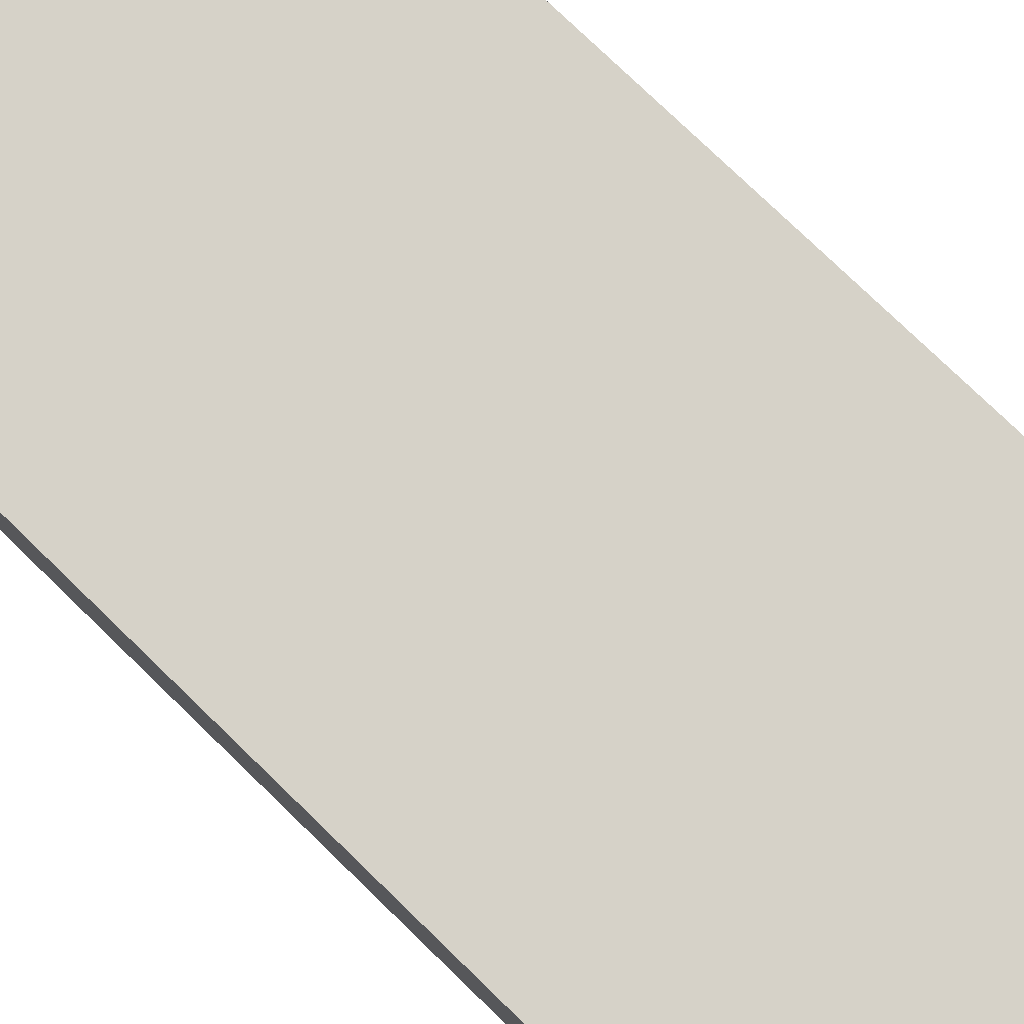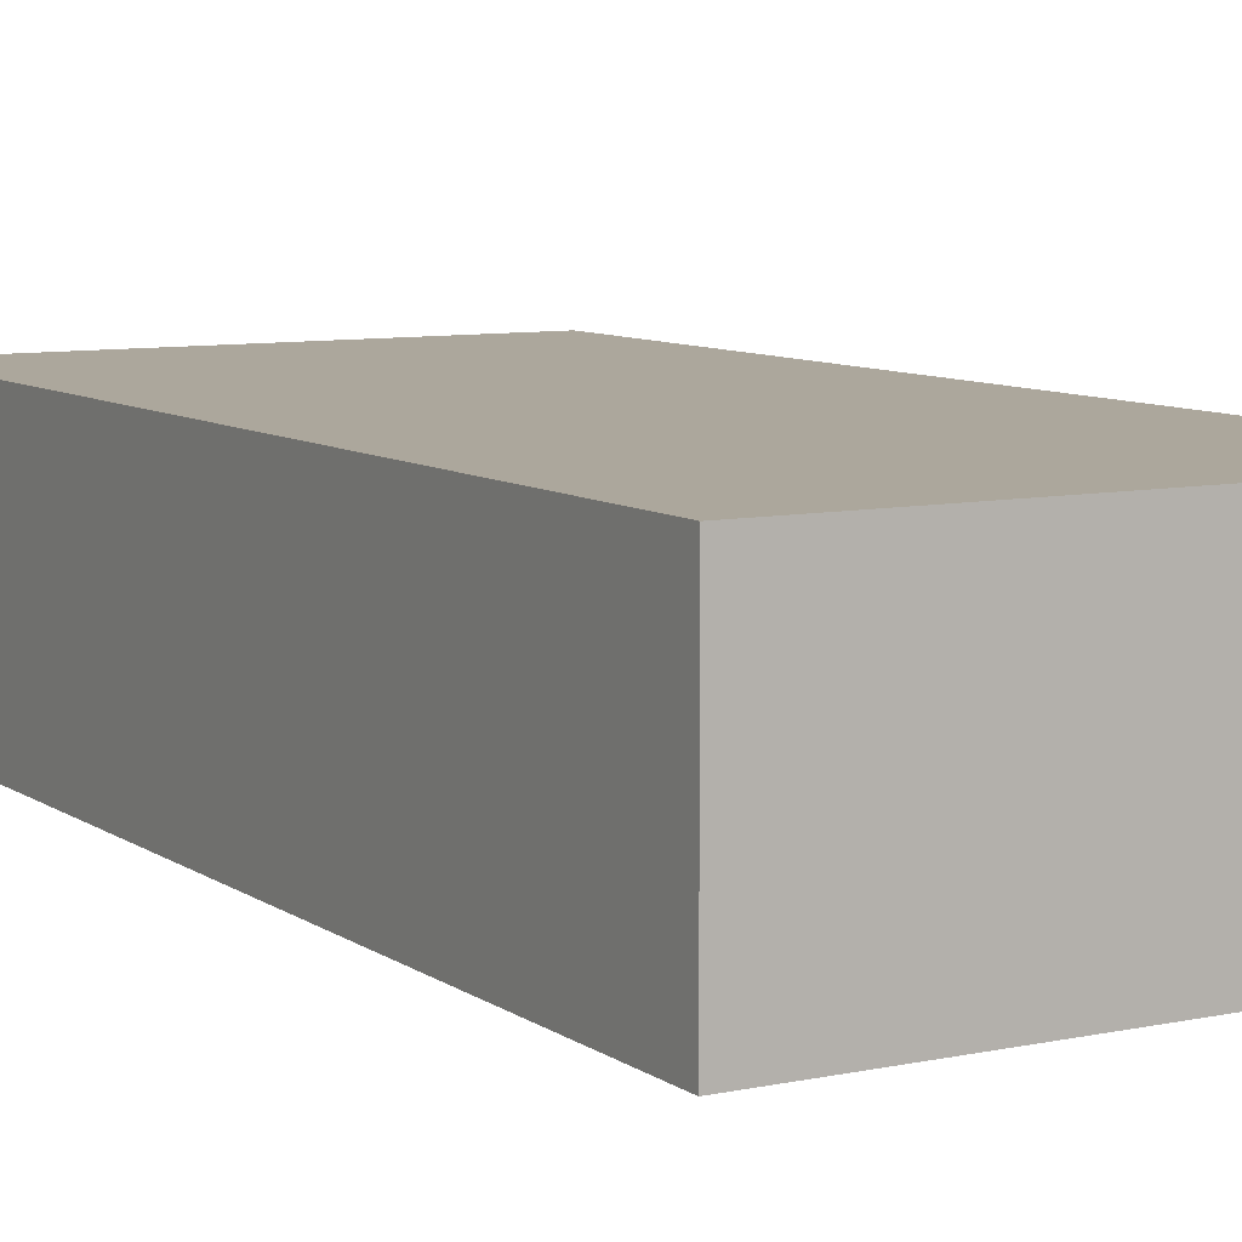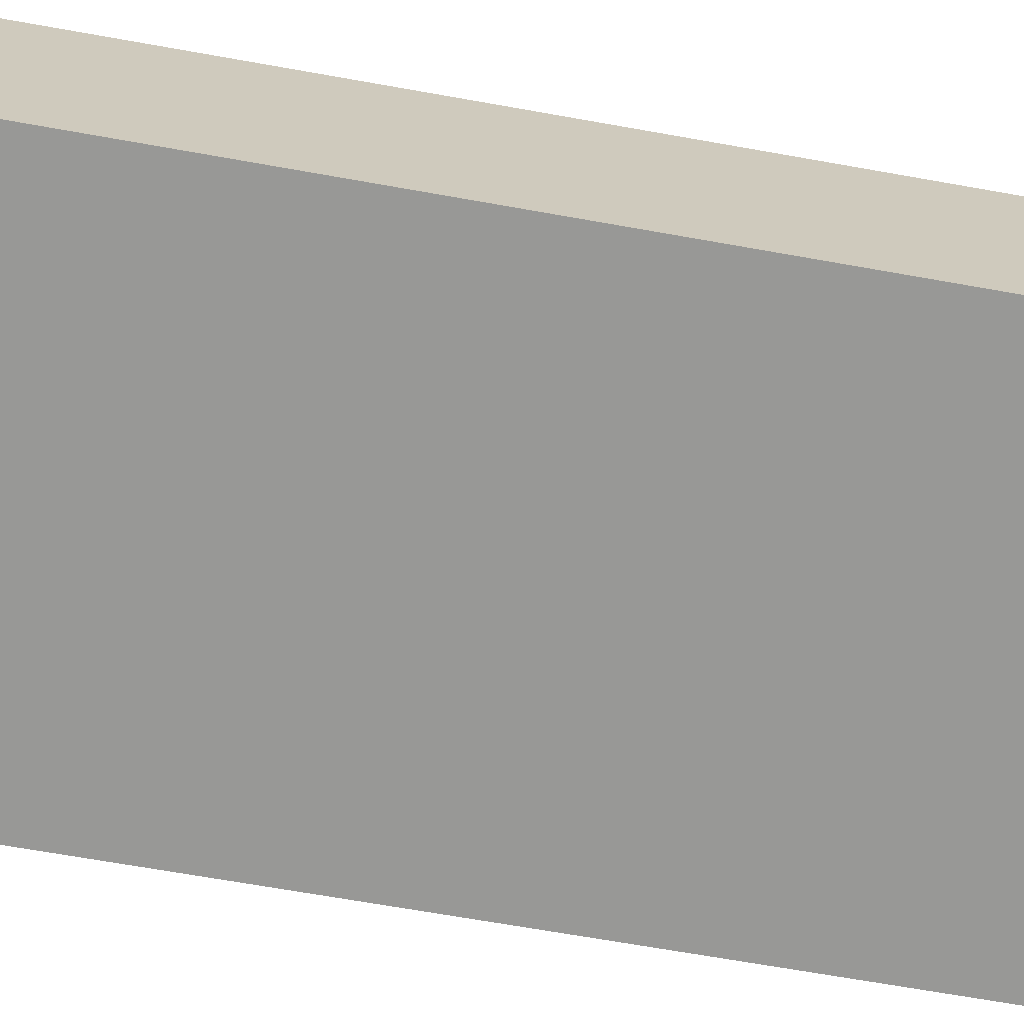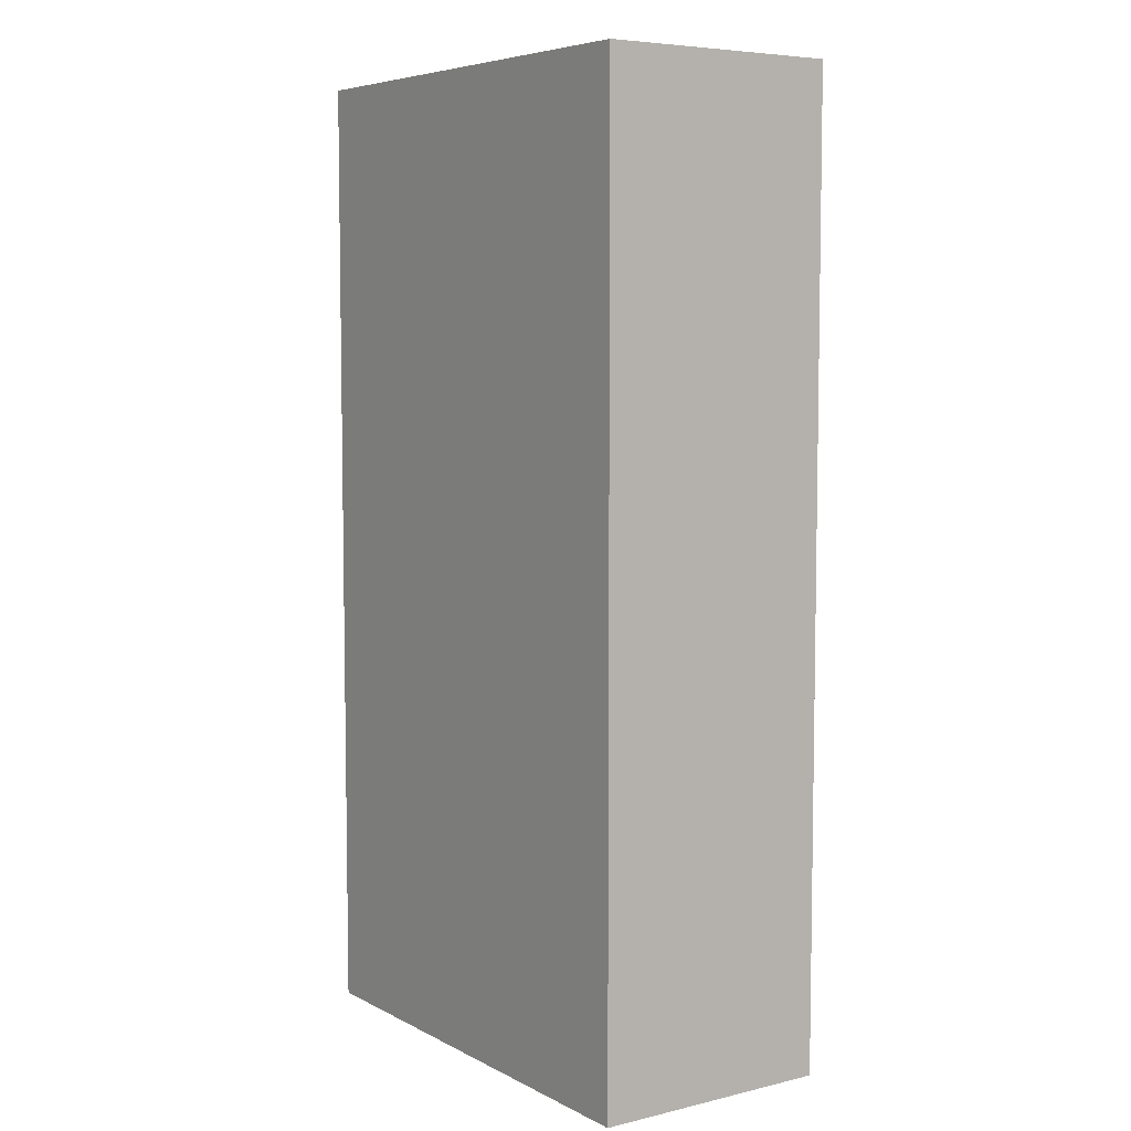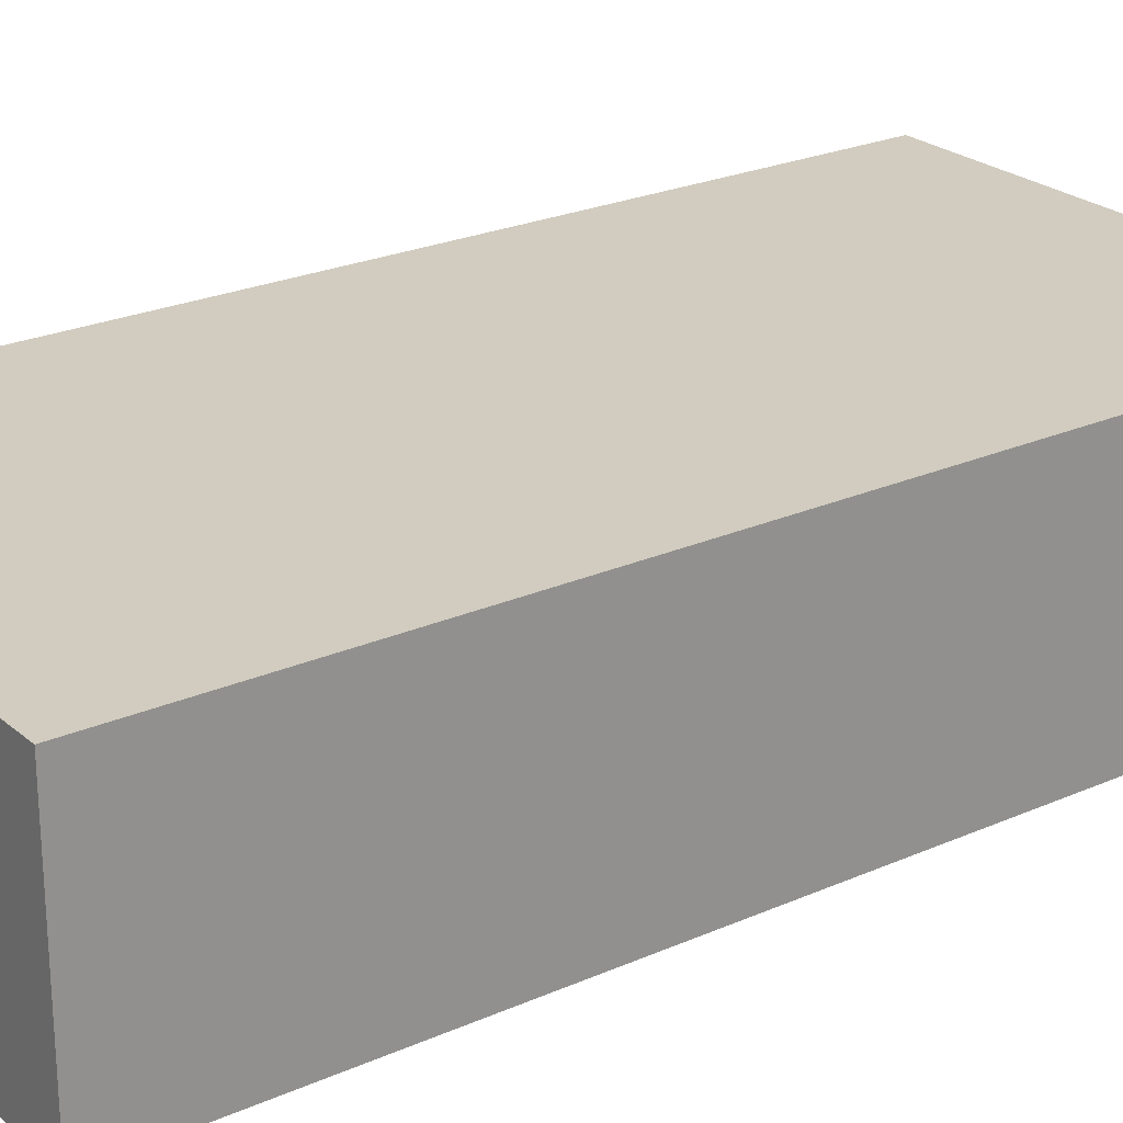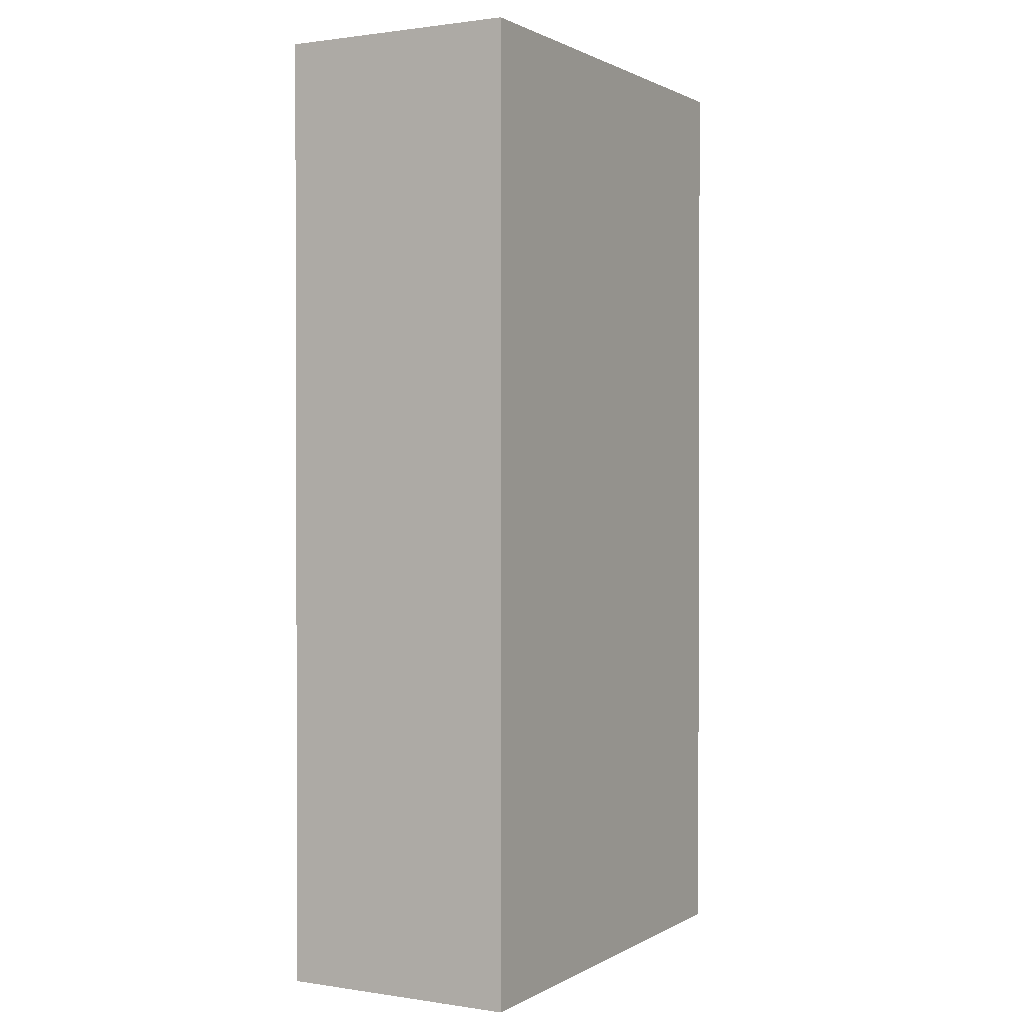
<metadata>
{"format":"obj","ext":"obj","renderer":"f3d","projection":"perspective","resolution":1024,"background":"white","views":[{"elev":78.2,"azim":134.0,"up":"+Y"},{"elev":8.4,"azim":-30.0,"up":"+Y"},{"elev":-68.5,"azim":79.9,"up":"+Y"},{"elev":6.3,"azim":55.3,"up":"+Z"},{"elev":24.1,"azim":53.8,"up":"+Y"},{"elev":1.1,"azim":118.9,"up":"+Z"}]}
</metadata>
<code>
o BrickA
v -0.1 -0.05 0.2
v -0.1 -0.05 0
v -0.1 -0.05 -0.2
v -0.1 0.05 0.2
v -0.1 0.05 0
v -0.1 0.05 -0.2
v 0.1 -0.05 0.2
v 0.1 -0.05 -0.1
v 0.1 -0.05 -0.2
v 0.1 0.05 0.2
v 0.1 0.05 -0.1
v 0.1 0.05 -0.2
v -0.1 -0.05 0.2
v -0.1 0.05 0.2
v 0 -0.05 0.2
v 0 0.05 0.2
v 0.1 -0.05 0.2
v 0.1 0.05 0.2
v -0.1 -0.05 -0.2
v -0.1 0.05 -0.2
v 0 -0.05 -0.2
v 0 0.05 -0.2
v 0.1 -0.05 -0.2
v 0.1 0.05 -0.2
v -0.1 -0.05 0.2
v 0 -0.05 0.2
v 0.1 -0.05 0.2
v -0.1 -0.05 0
v 0 -0.05 0
v 0 -0.05 -0.1
v 0.1 -0.05 -0.1
v -0.1 -0.05 -0.2
v 0 -0.05 -0.2
v 0.1 -0.05 -0.2
v -0.1 0.05 0.2
v 0 0.05 0.2
v 0.1 0.05 0.2
v -0.1 0.05 0
v 0 0.05 0
v 0 0.05 -0.1
v 0.1 0.05 -0.1
v -0.1 0.05 -0.2
v 0 0.05 -0.2
v 0.1 0.05 -0.2
f 4 2 1
f 5 3 2
f 5 2 4
f 6 3 5
f 7 8 10
f 8 9 11
f 10 8 11
f 11 9 12
f 15 14 13
f 16 14 15
f 17 16 15
f 18 16 17
f 19 20 21
f 21 20 22
f 21 22 23
f 23 22 24
f 28 26 25
f 29 27 26
f 29 26 28
f 30 29 28
f 30 27 29
f 31 27 30
f 32 30 28
f 33 31 30
f 33 30 32
f 34 31 33
f 35 36 38
f 36 37 39
f 38 36 39
f 38 39 40
f 39 37 40
f 40 37 41
f 38 40 42
f 40 41 43
f 42 40 43
f 43 41 44

</code>
